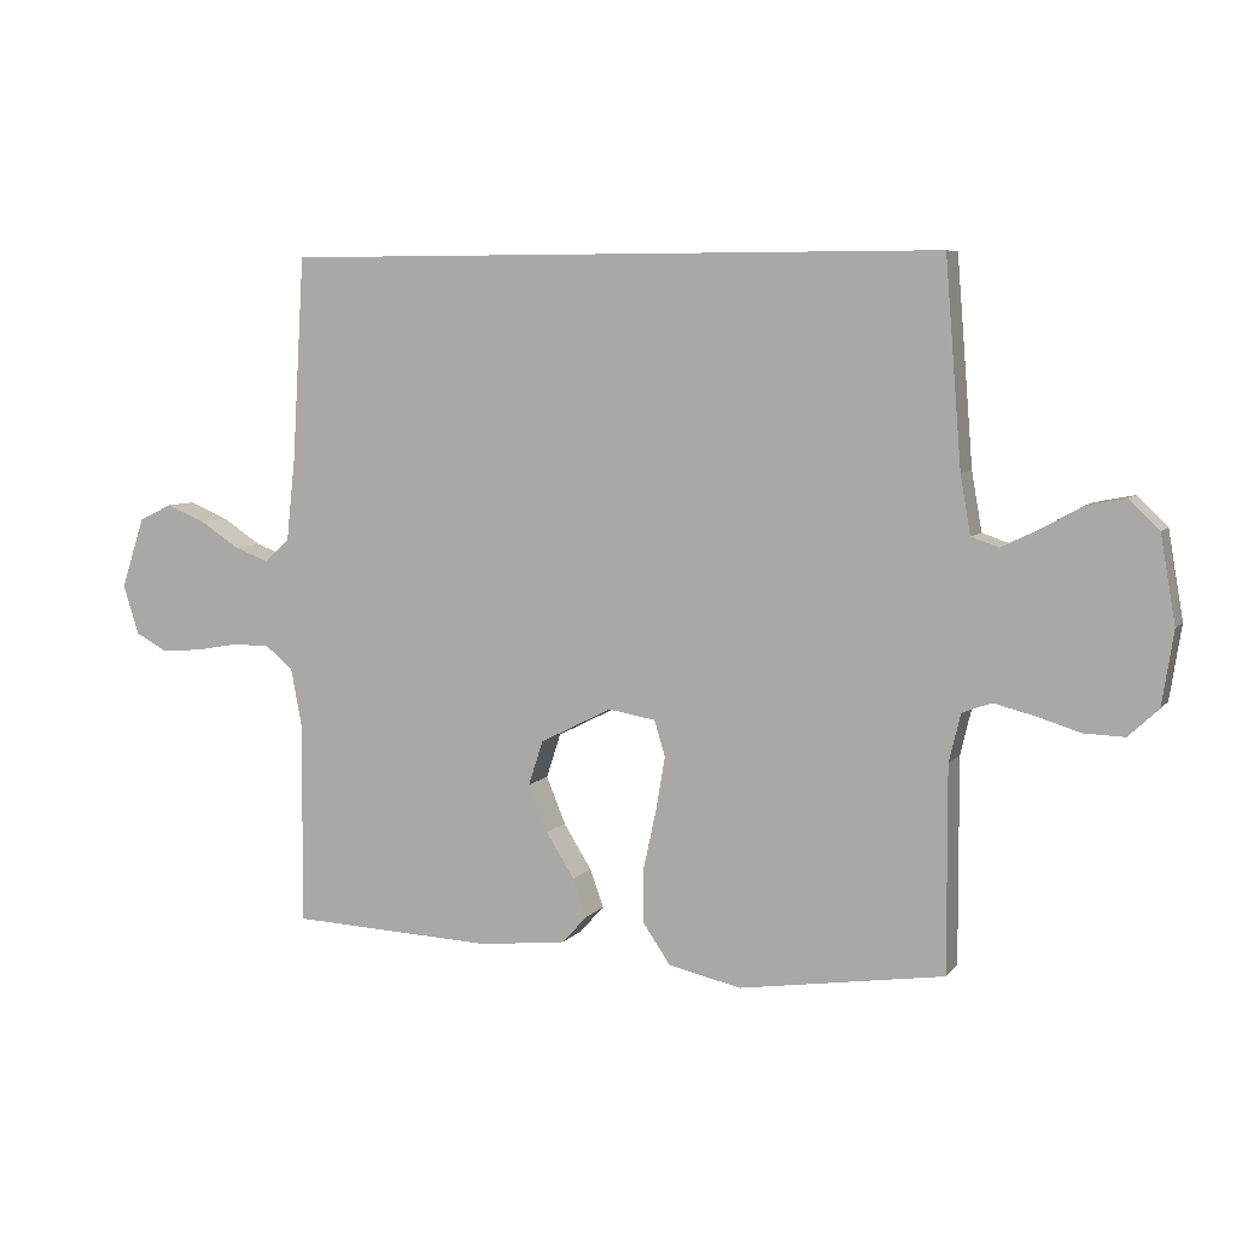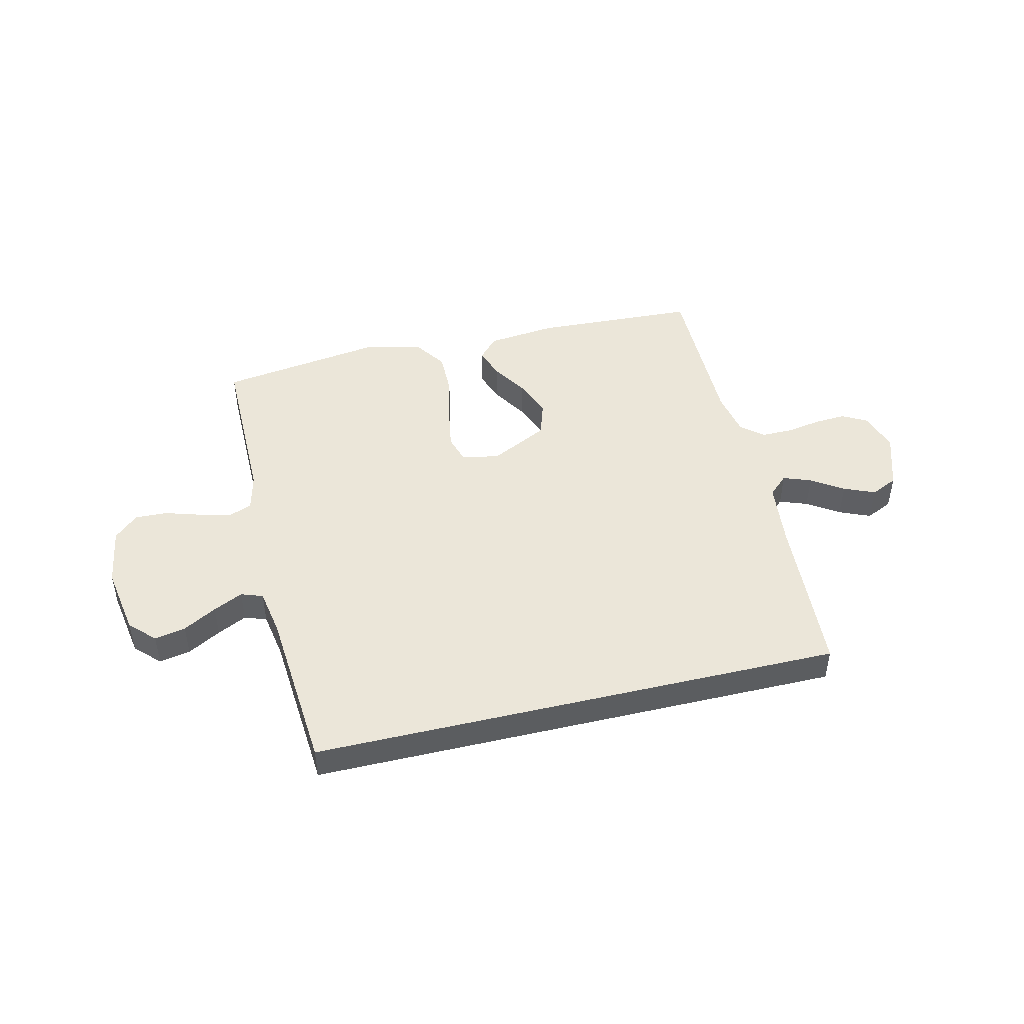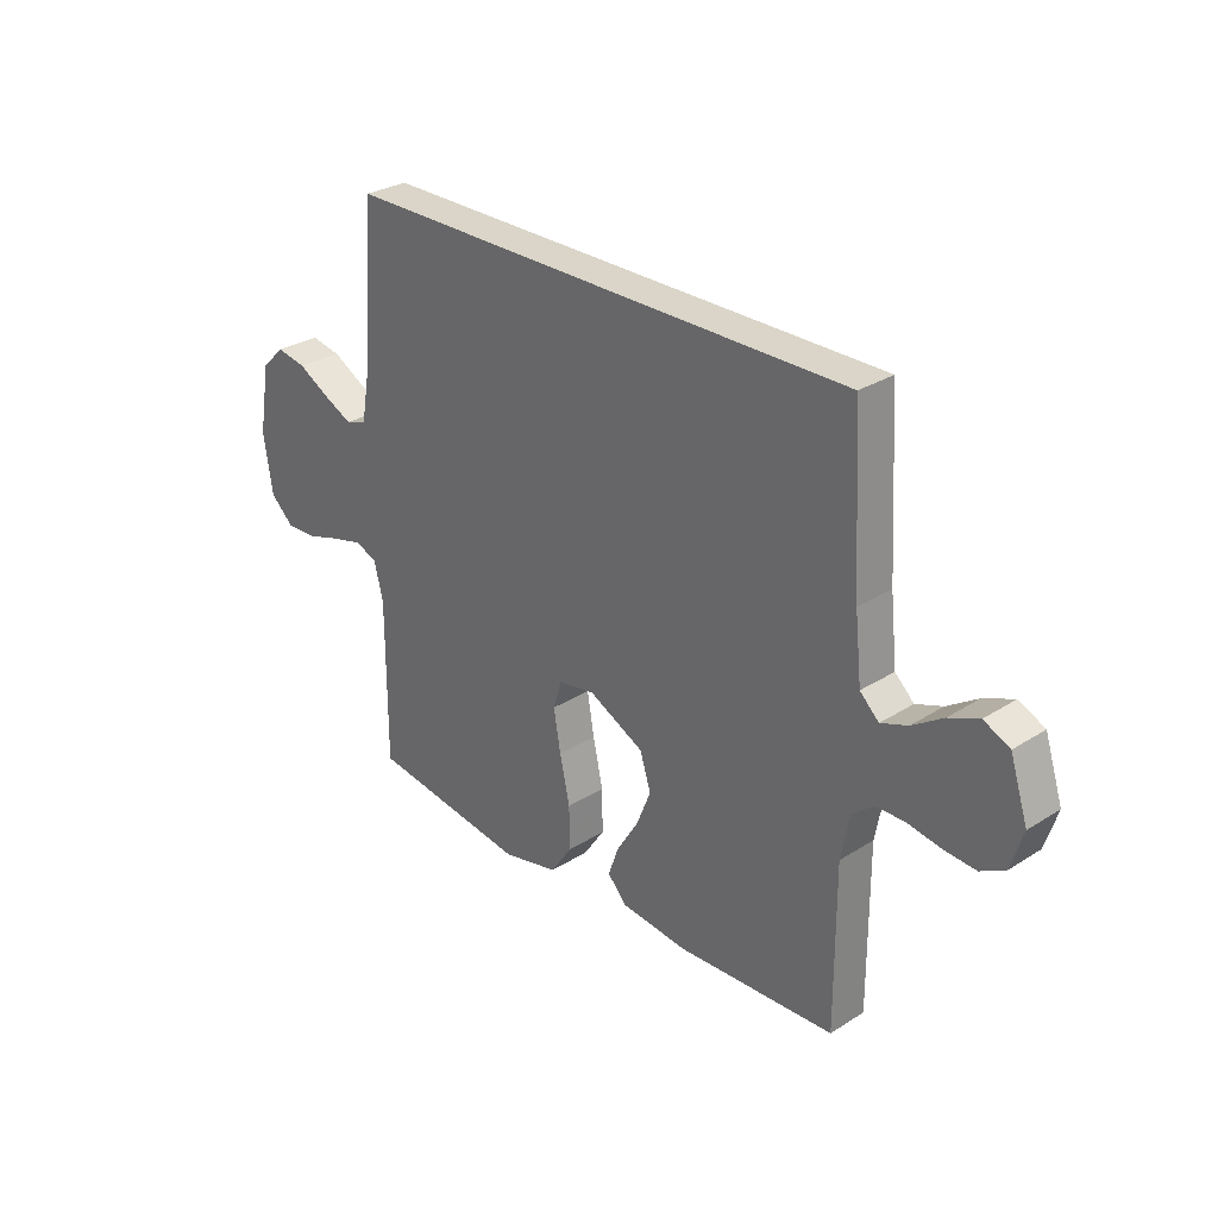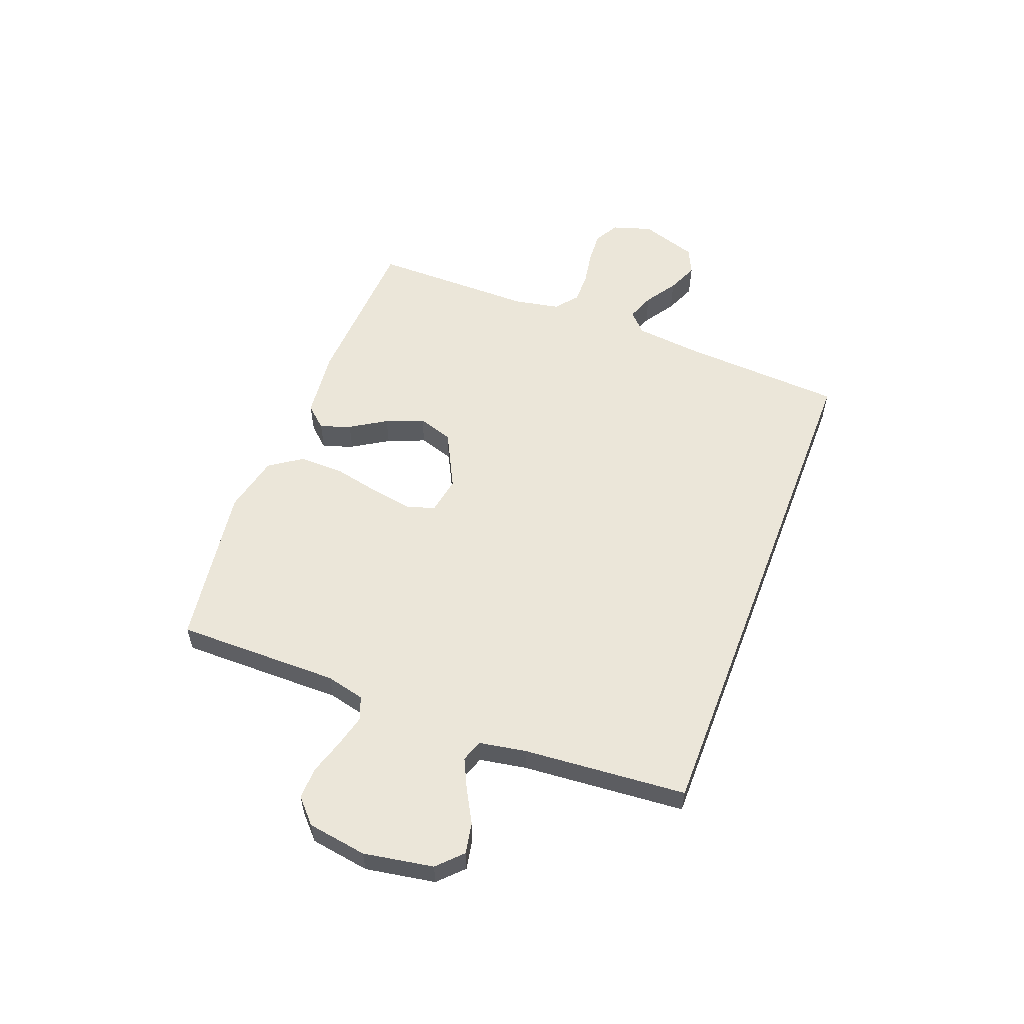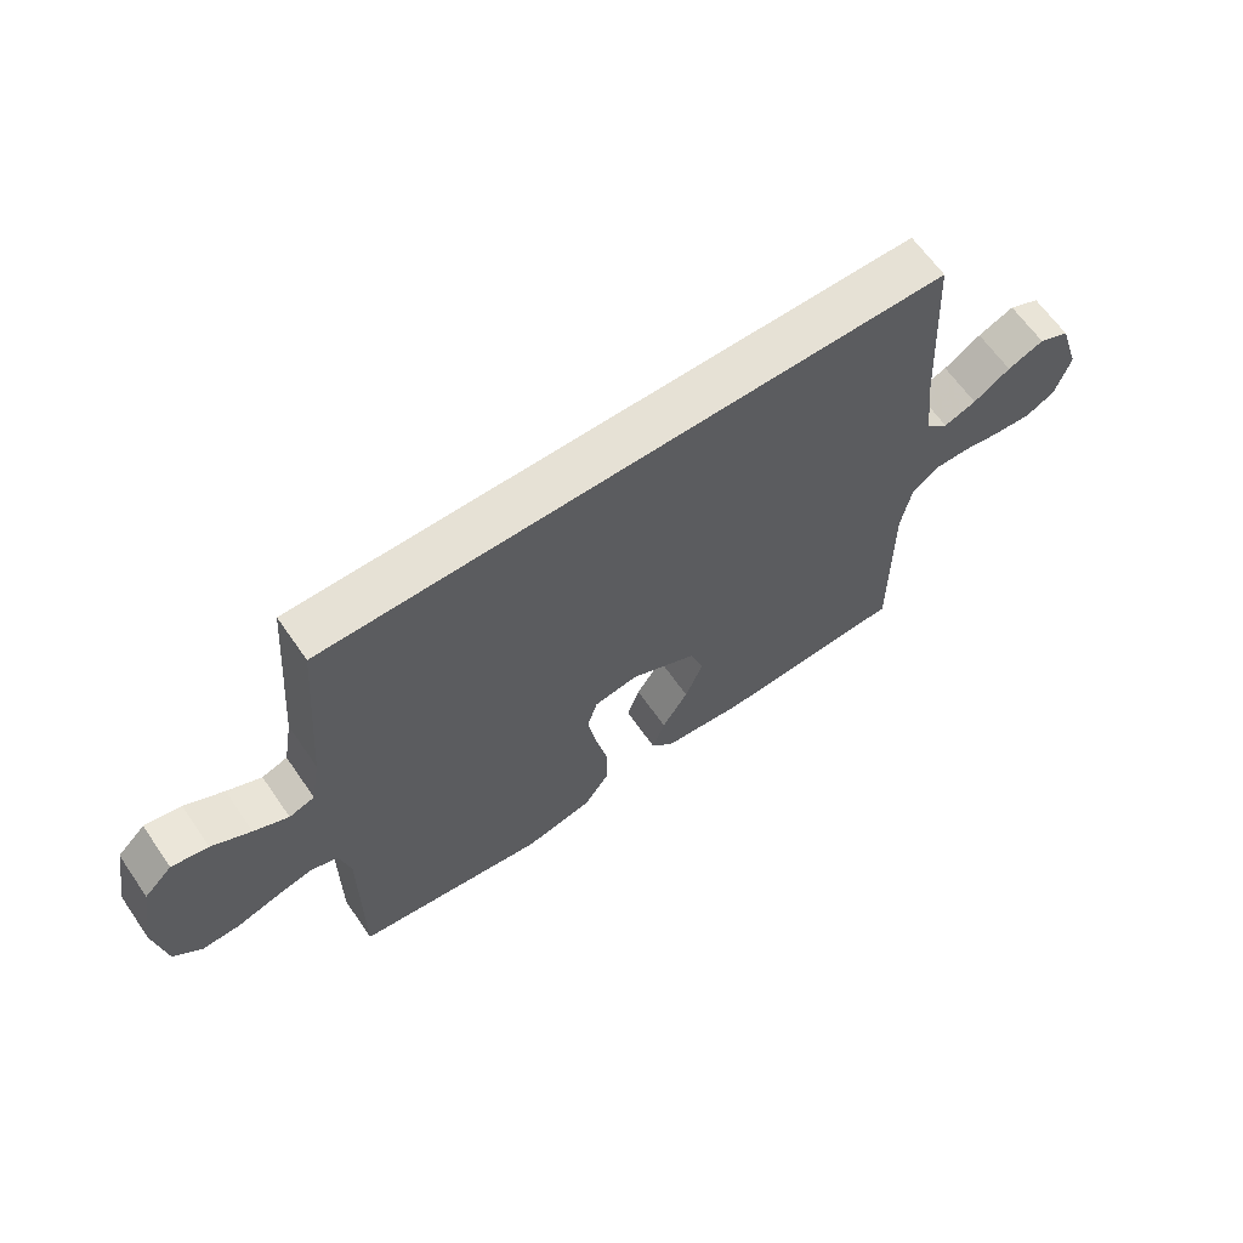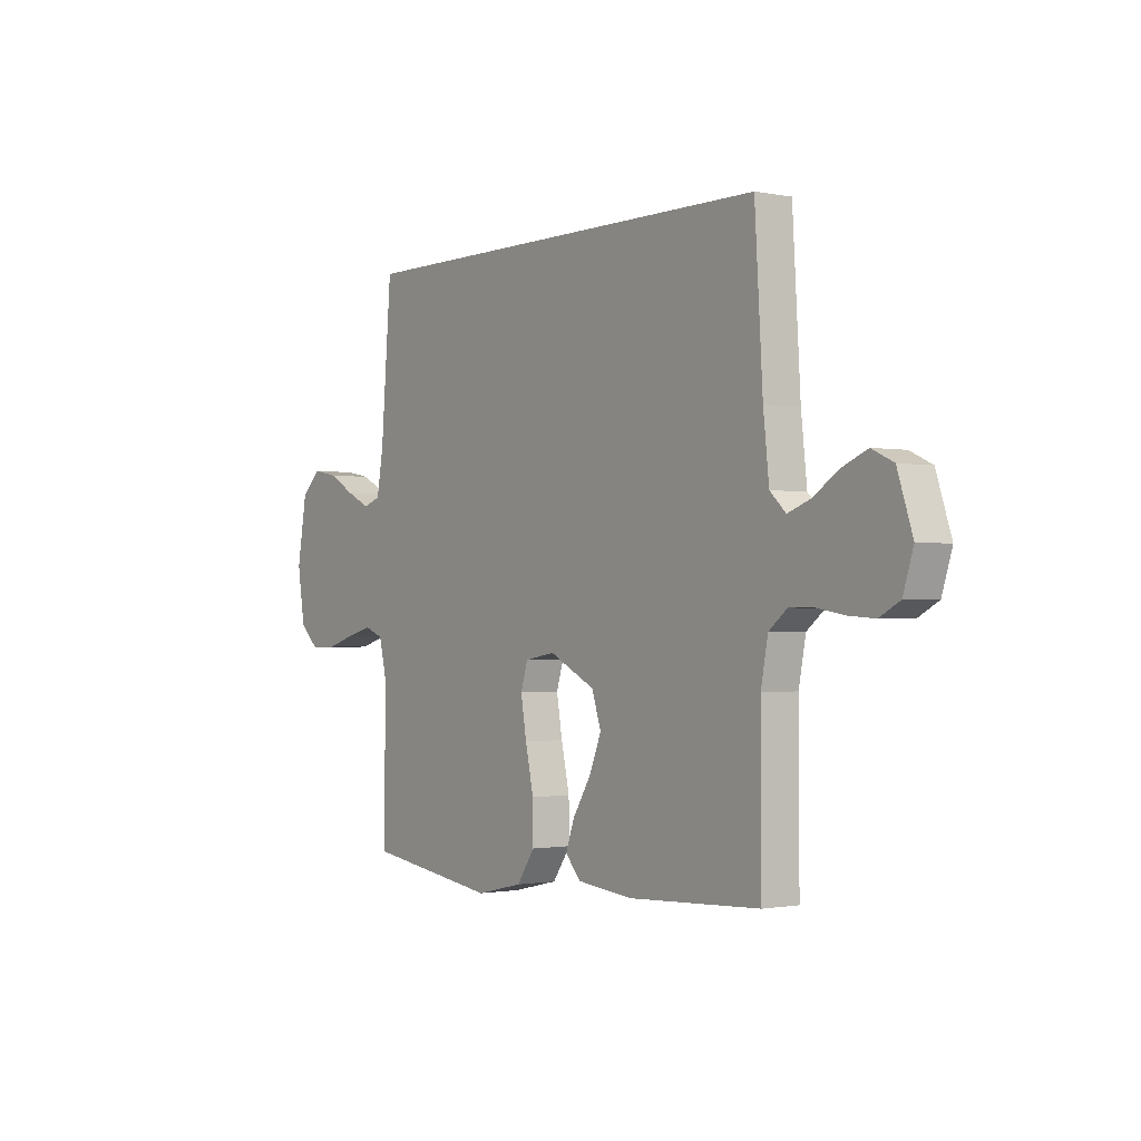
<metadata>
{"format":"obj","ext":"obj","renderer":"f3d","projection":"perspective","resolution":1024,"background":"white","views":[{"elev":6.4,"azim":-159.4,"up":"+Z"},{"elev":46.9,"azim":-13.4,"up":"+Y"},{"elev":29.2,"azim":46.8,"up":"+Z"},{"elev":56.0,"azim":-69.1,"up":"+Y"},{"elev":64.1,"azim":-34.7,"up":"+Z"},{"elev":-1.2,"azim":54.1,"up":"+Z"}]}
</metadata>
<code>
v -0.5 0.07 -0.5
v -0.499 0.07 -0.2
v -0.516 0.07 -0.129
v -0.559 0.07 -0.113
v -0.618 0.07 -0.128
v -0.683 0.07 -0.148
v -0.742 0.07 -0.15
v -0.786 0.07 -0.109
v -0.803 0.07 0
v -0.781 0.07 0.128
v -0.737 0.07 0.171
v -0.68 0.07 0.16
v -0.619 0.07 0.126
v -0.565 0.07 0.1
v -0.525 0.07 0.114
v -0.51 0.07 0.2
v -0.486 0.07 0.5
v 0.487 0.07 0.5
v 0.505 0.07 0.2
v 0.518 0.07 0.08
v 0.554 0.07 0.046
v 0.605 0.07 0.065
v 0.663 0.07 0.103
v 0.72 0.07 0.127
v 0.769 0.07 0.104
v 0.803 0.07 0
v 0.78 0.07 -0.073
v 0.734 0.07 -0.098
v 0.675 0.07 -0.094
v 0.612 0.07 -0.083
v 0.556 0.07 -0.083
v 0.515 0.07 -0.116
v 0.499 0.07 -0.2
v 0.5 0.07 -0.5
v 0.2 0.07 -0.514
v 0.073 0.07 -0.5
v 0.037 0.07 -0.46
v 0.057 0.07 -0.404
v 0.098 0.07 -0.338
v 0.126 0.07 -0.269
v 0.105 0.07 -0.204
v 0 0.07 -0.151
v -0.069 0.07 -0.163
v -0.085 0.07 -0.215
v -0.072 0.07 -0.292
v -0.053 0.07 -0.379
v -0.052 0.07 -0.46
v -0.093 0.07 -0.52
v -0.2 0.07 -0.544
v -0.5 0 -0.5
v -0.499 0 -0.2
v -0.516 0 -0.129
v -0.559 0 -0.113
v -0.618 0 -0.128
v -0.683 0 -0.148
v -0.742 0 -0.15
v -0.786 0 -0.109
v -0.803 0 0
v -0.781 0 0.128
v -0.737 0 0.171
v -0.68 0 0.16
v -0.619 0 0.126
v -0.565 0 0.1
v -0.525 0 0.114
v -0.51 0 0.2
v -0.486 0 0.5
v 0.487 0 0.5
v 0.505 0 0.2
v 0.518 0 0.08
v 0.554 0 0.046
v 0.605 0 0.065
v 0.663 0 0.103
v 0.72 0 0.127
v 0.769 0 0.104
v 0.803 0 0
v 0.78 0 -0.073
v 0.734 0 -0.098
v 0.675 0 -0.094
v 0.612 0 -0.083
v 0.556 0 -0.083
v 0.515 0 -0.116
v 0.499 0 -0.2
v 0.5 0 -0.5
v 0.2 0 -0.514
v 0.073 0 -0.5
v 0.037 0 -0.46
v 0.057 0 -0.404
v 0.098 0 -0.338
v 0.126 0 -0.269
v 0.105 0 -0.204
v 0 0 -0.151
v -0.069 0 -0.163
v -0.085 0 -0.215
v -0.072 0 -0.292
v -0.053 0 -0.379
v -0.052 0 -0.46
v -0.093 0 -0.52
v -0.2 0 -0.544
f 48 49 1 2
f 45 46 47 48
f 44 45 48 2
f 43 44 2 3
f 42 43 3 4
f 36 37 38 39
f 36 39 40
f 33 34 35 36
f 32 33 36 40
f 31 32 40 41
f 27 28 29 30
f 27 30 31
f 26 27 31
f 22 23 24 25
f 21 22 25 26
f 16 17 18 19
f 15 16 19 20
f 14 15 20 21
f 10 11 12 13
f 10 13 14
f 9 10 14
f 5 6 7 8
f 4 5 8 9
f 42 4 9 14
f 31 41 42
f 26 31 42
f 14 21 26 42
f 51 50 98 97
f 97 96 95 94
f 51 97 94 93
f 52 51 93 92
f 53 52 92 91
f 88 87 86 85
f 89 88 85
f 85 84 83 82
f 89 85 82 81
f 90 89 81 80
f 79 78 77 76
f 80 79 76
f 80 76 75
f 74 73 72 71
f 75 74 71 70
f 68 67 66 65
f 69 68 65 64
f 70 69 64 63
f 62 61 60 59
f 63 62 59
f 63 59 58
f 57 56 55 54
f 58 57 54 53
f 63 58 53 91
f 91 90 80
f 91 80 75
f 91 75 70 63
f 1 50 51 2
f 2 51 52 3
f 3 52 53 4
f 4 53 54 5
f 5 54 55 6
f 6 55 56 7
f 7 56 57 8
f 8 57 58 9
f 9 58 59 10
f 10 59 60 11
f 11 60 61 12
f 12 61 62 13
f 13 62 63 14
f 14 63 64 15
f 15 64 65 16
f 16 65 66 17
f 17 66 67 18
f 18 67 68 19
f 19 68 69 20
f 20 69 70 21
f 21 70 71 22
f 22 71 72 23
f 23 72 73 24
f 24 73 74 25
f 25 74 75 26
f 26 75 76 27
f 27 76 77 28
f 28 77 78 29
f 29 78 79 30
f 30 79 80 31
f 31 80 81 32
f 32 81 82 33
f 33 82 83 34
f 34 83 84 35
f 35 84 85 36
f 36 85 86 37
f 37 86 87 38
f 38 87 88 39
f 39 88 89 40
f 40 89 90 41
f 41 90 91 42
f 42 91 92 43
f 43 92 93 44
f 44 93 94 45
f 45 94 95 46
f 46 95 96 47
f 47 96 97 48
f 48 97 98 49
f 49 98 50 1

</code>
